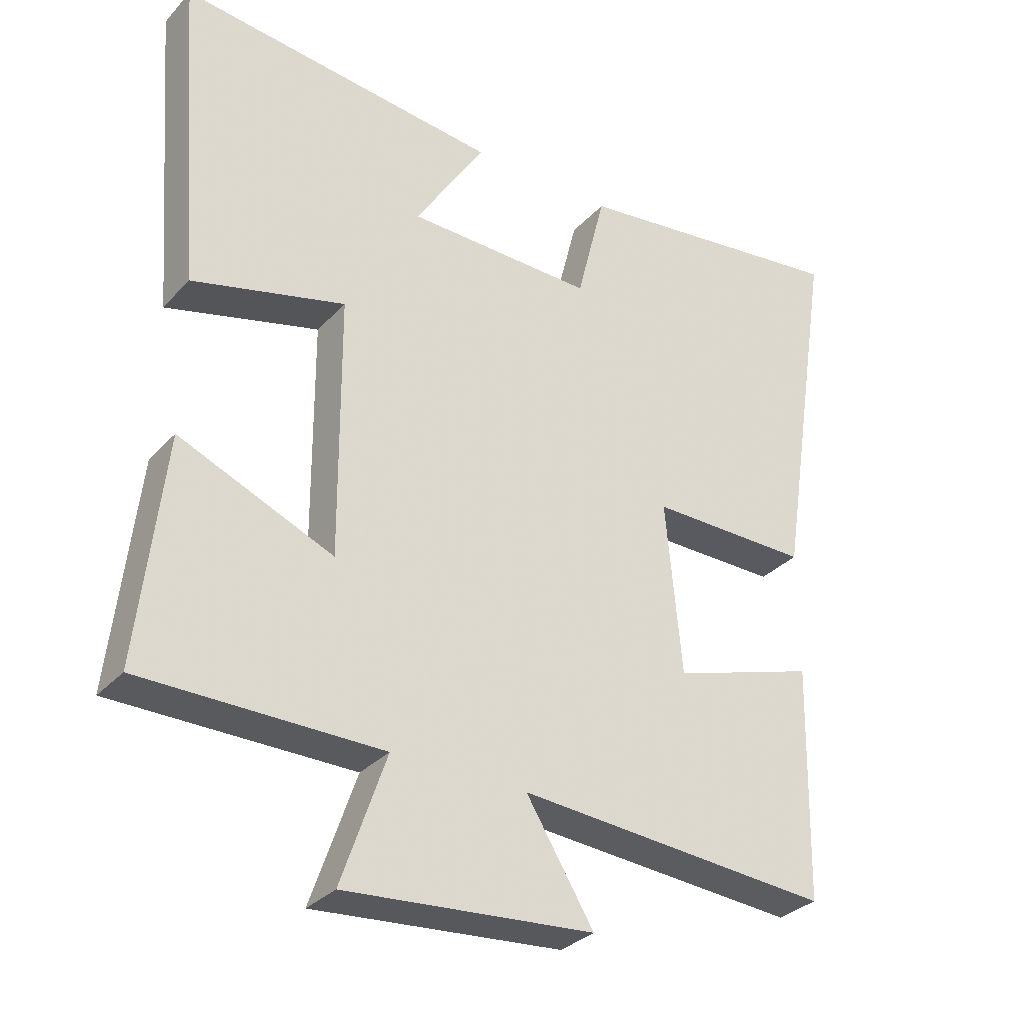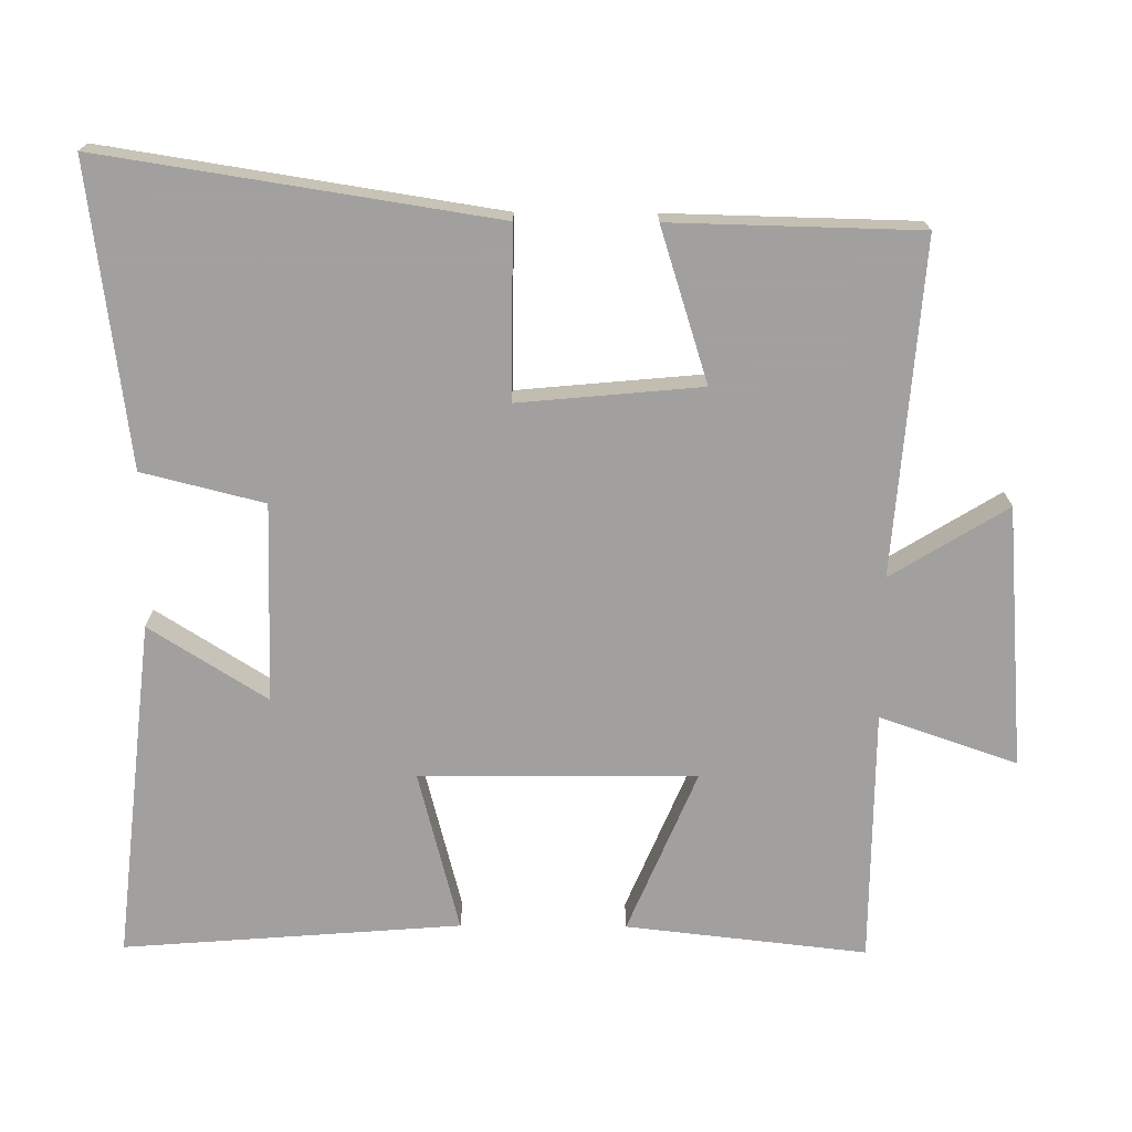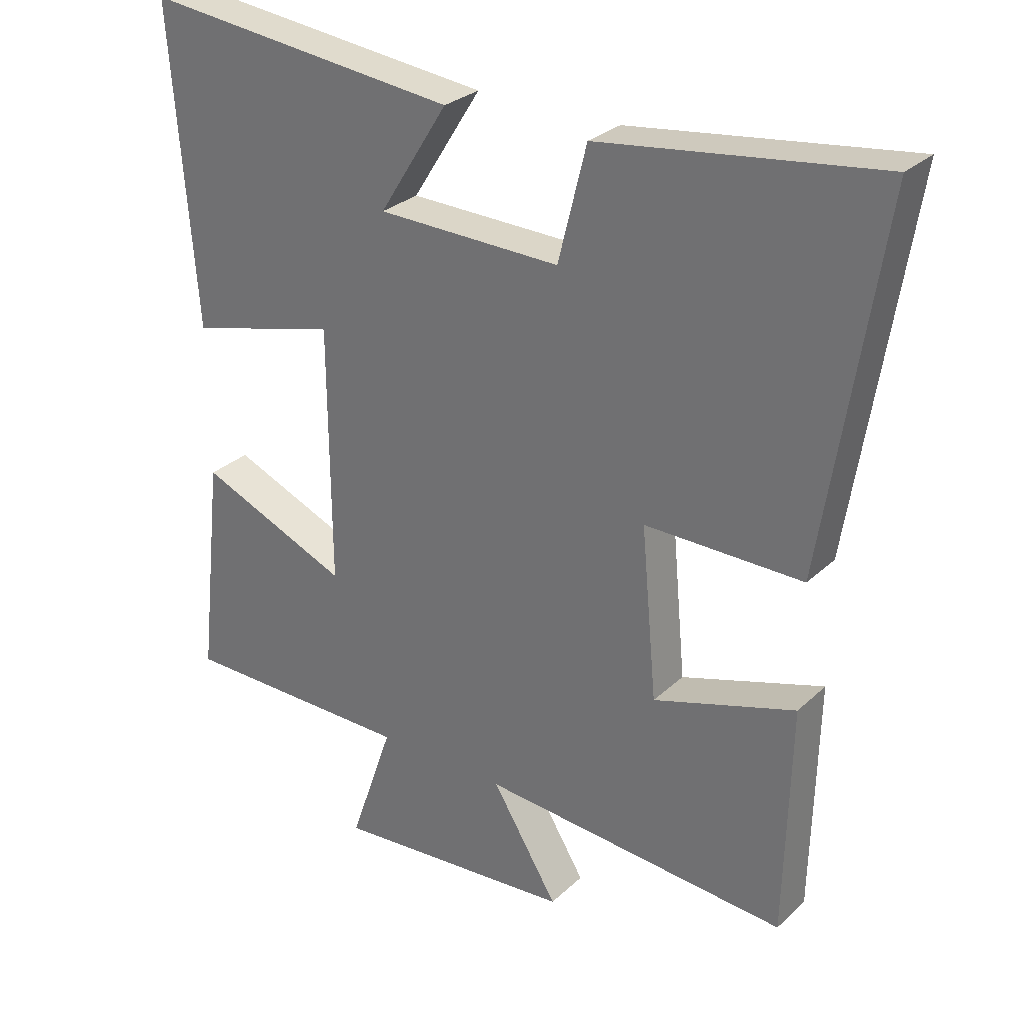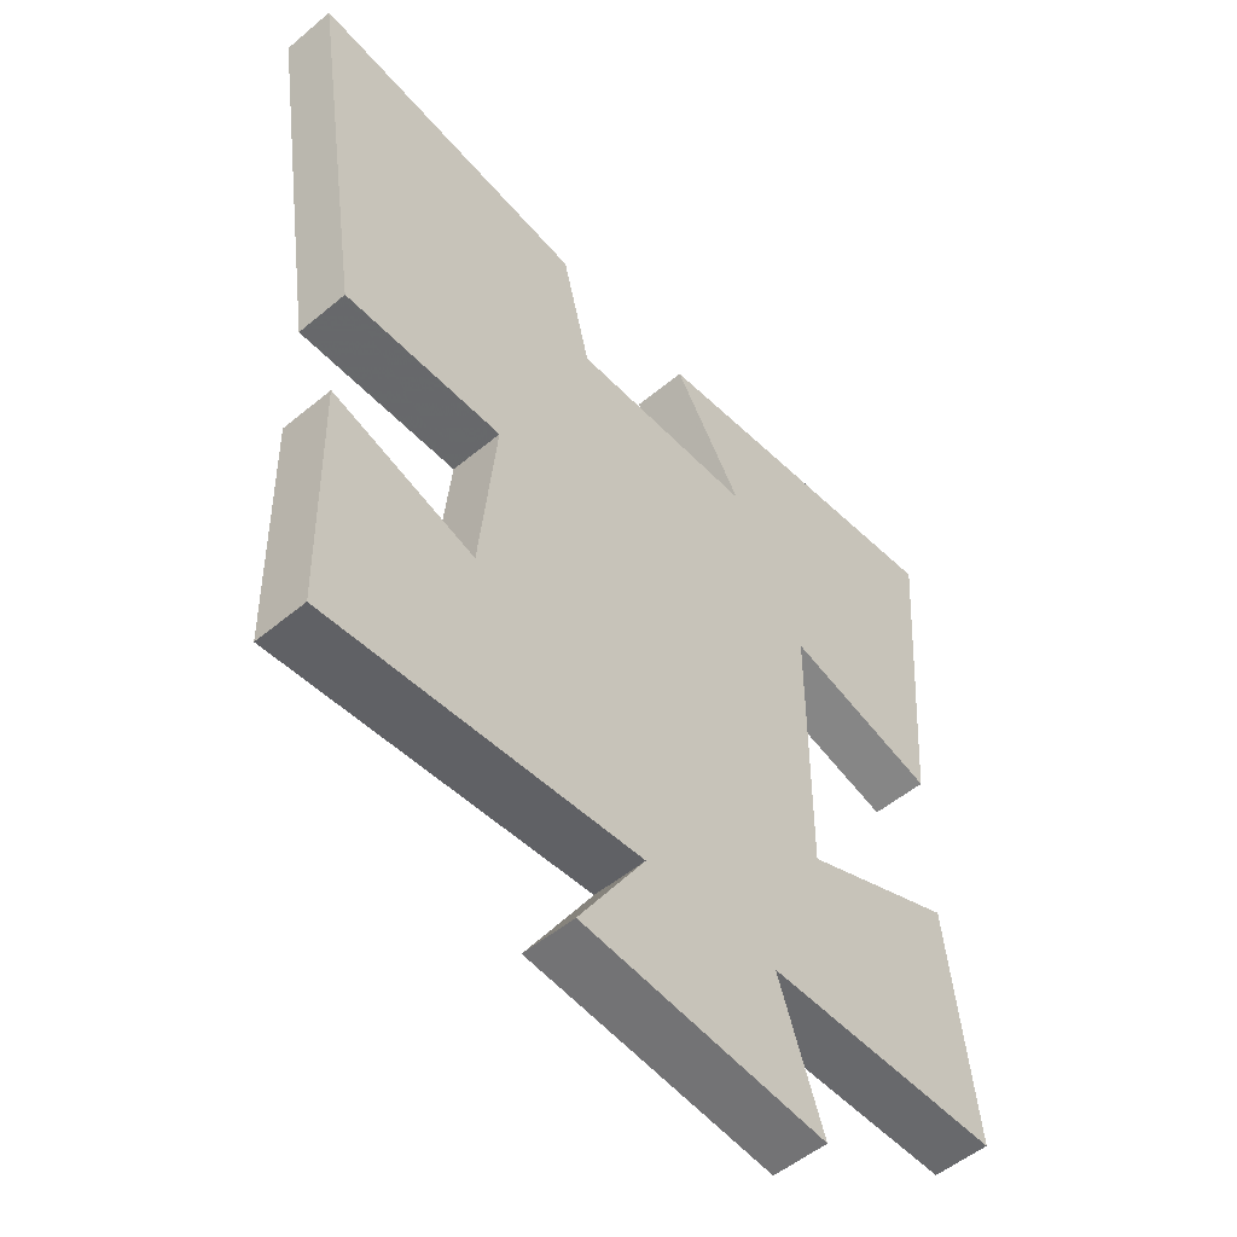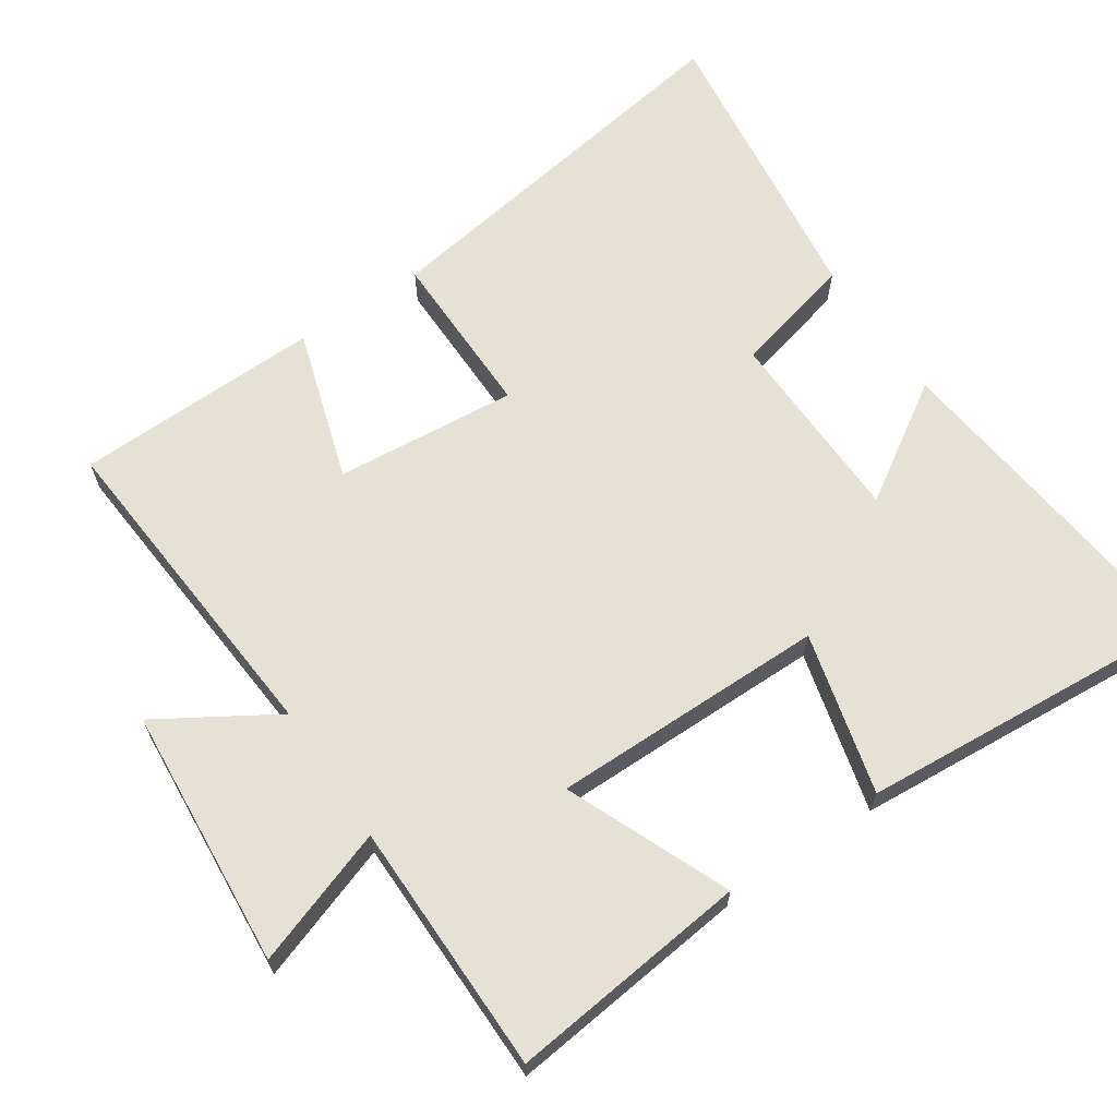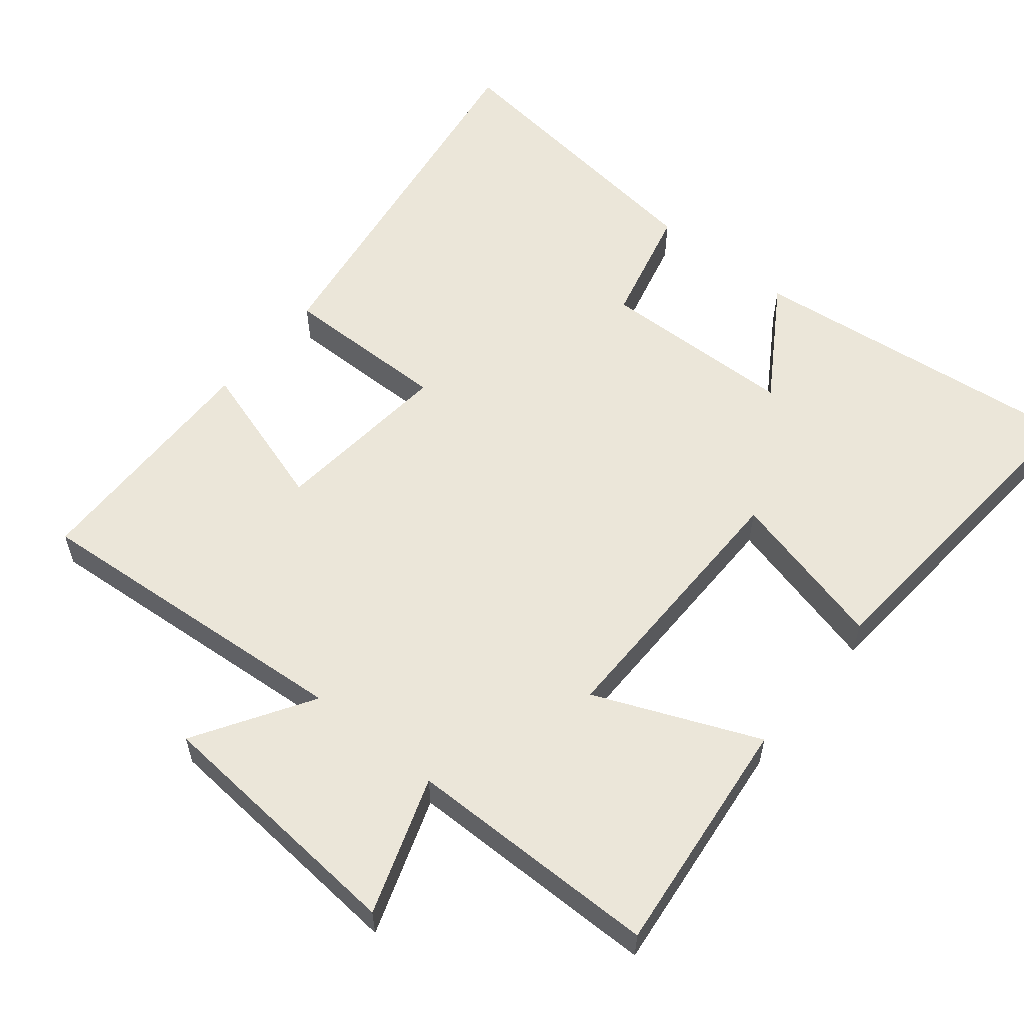
<metadata>
{"format":"obj","ext":"obj","renderer":"f3d","projection":"perspective","resolution":1024,"background":"white","views":[{"elev":-31.6,"azim":-34.6,"up":"+Z"},{"elev":-71.9,"azim":89.6,"up":"+Y"},{"elev":28.7,"azim":36.5,"up":"+Z"},{"elev":-52.9,"azim":131.8,"up":"+Z"},{"elev":65.1,"azim":-124.0,"up":"+Y"},{"elev":56.9,"azim":-140.8,"up":"+Y"}]}
</metadata>
<code>
v 0.492 0.07 -0.536
v 0.022 0.07 -0.5
v 0.123 0.07 -0.664
v -0.247 0.07 -0.694
v -0.18 0.07 -0.5
v -0.538 0.07 -0.498
v -0.5 0.07 -0.158
v -0.269 0.07 -0.255
v -0.271 0.07 0.135
v -0.5 0.07 0.076
v -0.537 0.07 0.553
v -0.055 0.07 0.5
v -0.16 0.07 0.334
v 0.12 0.07 0.328
v 0.163 0.07 0.5
v 0.586 0.07 0.555
v 0.5 0.07 0.002
v 0.26 0.07 0.004
v 0.284 0.07 -0.254
v 0.5 0.07 -0.186
v 0.492 0 -0.536
v 0.022 0 -0.5
v 0.123 0 -0.664
v -0.247 0 -0.694
v -0.18 0 -0.5
v -0.538 0 -0.498
v -0.5 0 -0.158
v -0.269 0 -0.255
v -0.271 0 0.135
v -0.5 0 0.076
v -0.537 0 0.553
v -0.055 0 0.5
v -0.16 0 0.334
v 0.12 0 0.328
v 0.163 0 0.5
v 0.586 0 0.555
v 0.5 0 0.002
v 0.26 0 0.004
v 0.284 0 -0.254
v 0.5 0 -0.186
f 19 20 1 2
f 18 19 2
f 16 17 18
f 15 16 18
f 14 15 18
f 13 14 18 2
f 10 11 12 13
f 9 10 13
f 8 9 13 2
f 7 8 2
f 6 7 2
f 5 6 2
f 2 3 4 5
f 22 21 40 39
f 22 39 38
f 38 37 36
f 38 36 35
f 38 35 34
f 22 38 34 33
f 33 32 31 30
f 33 30 29
f 22 33 29 28
f 22 28 27
f 22 27 26
f 22 26 25
f 25 24 23 22
f 1 21 22 2
f 2 22 23 3
f 3 23 24 4
f 4 24 25 5
f 5 25 26 6
f 6 26 27 7
f 7 27 28 8
f 8 28 29 9
f 9 29 30 10
f 10 30 31 11
f 11 31 32 12
f 12 32 33 13
f 13 33 34 14
f 14 34 35 15
f 15 35 36 16
f 16 36 37 17
f 17 37 38 18
f 18 38 39 19
f 19 39 40 20
f 20 40 21 1

</code>
